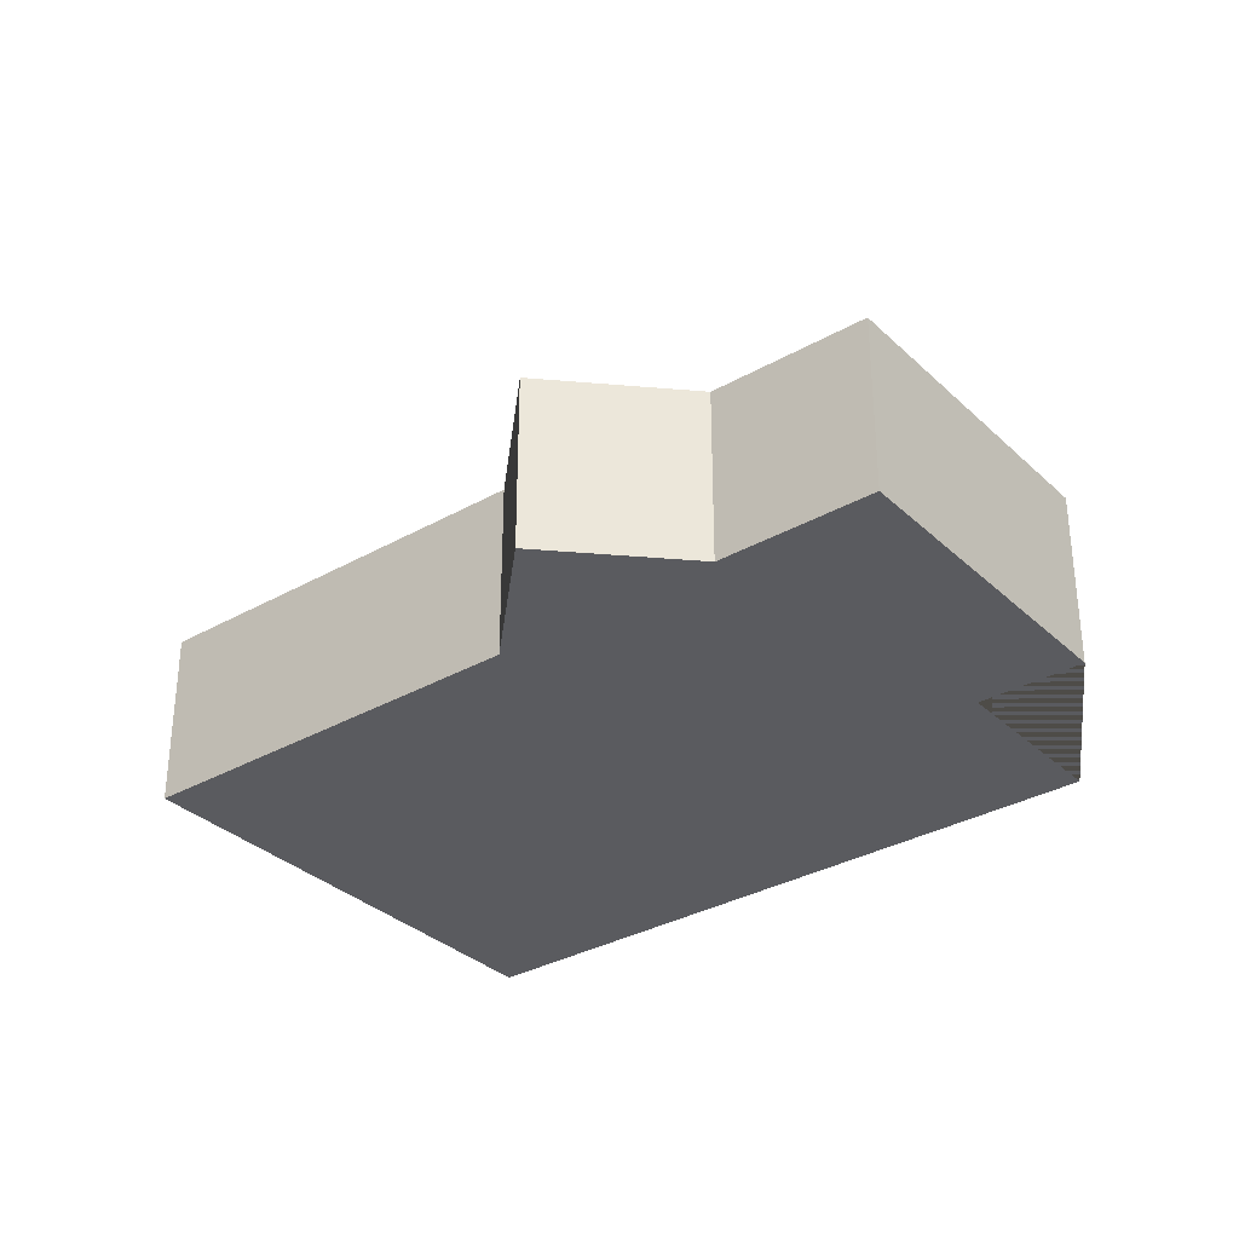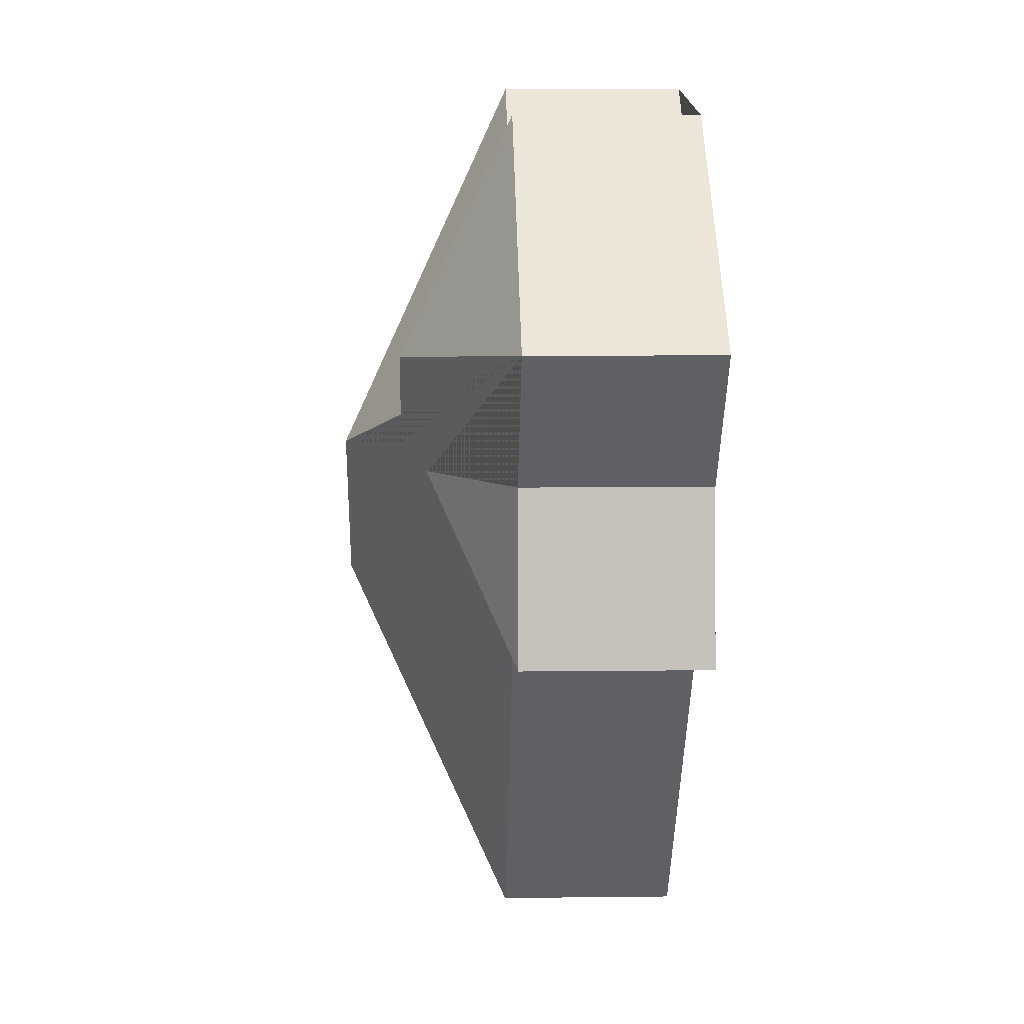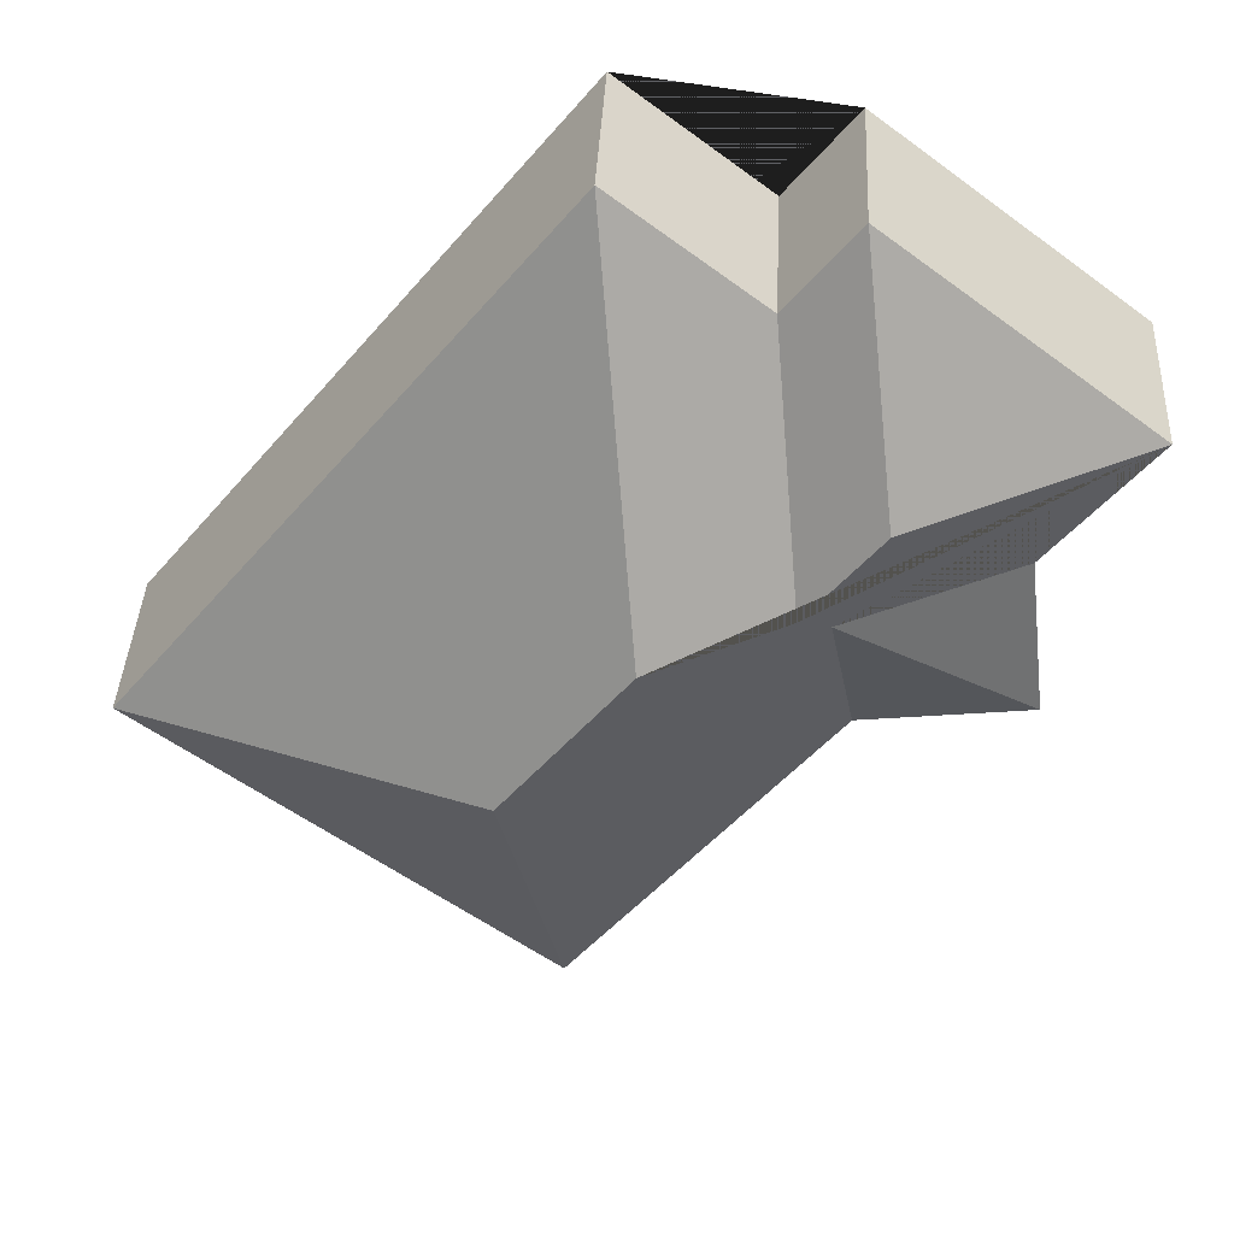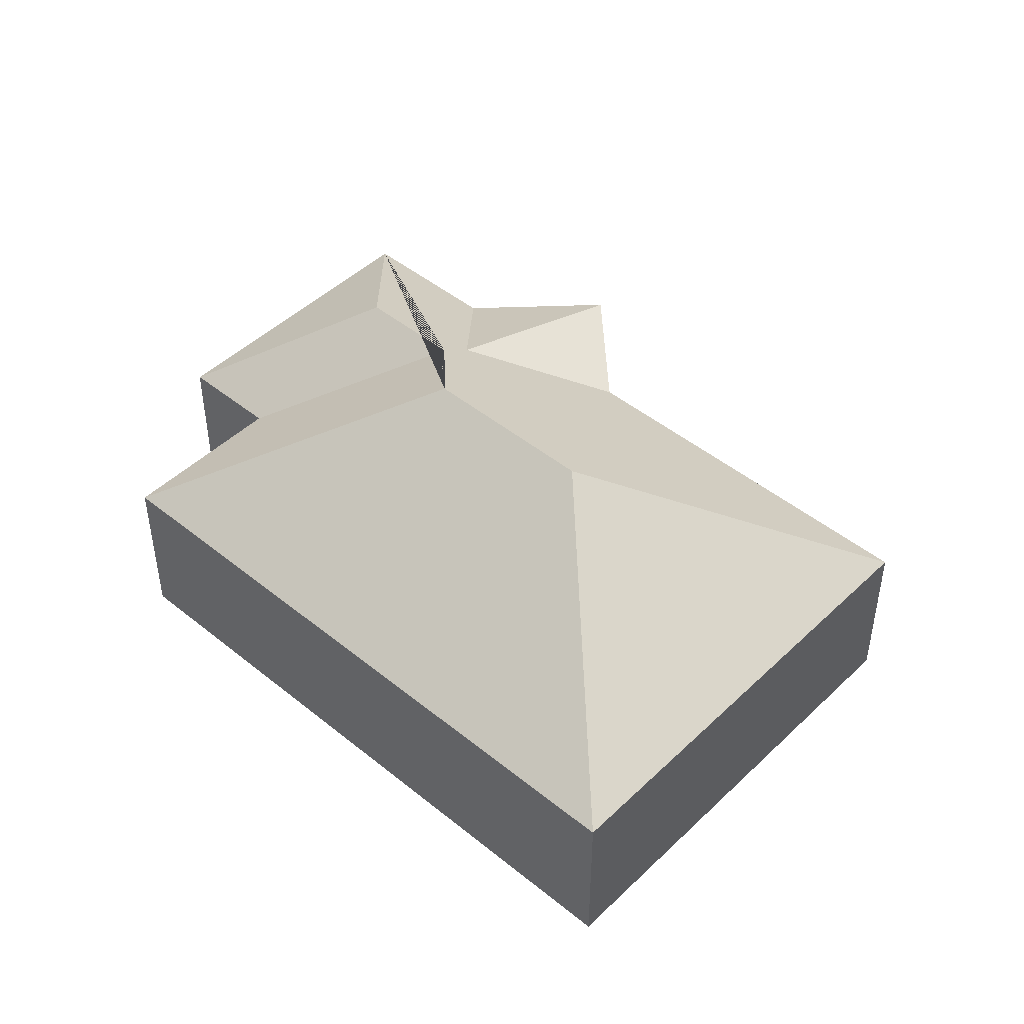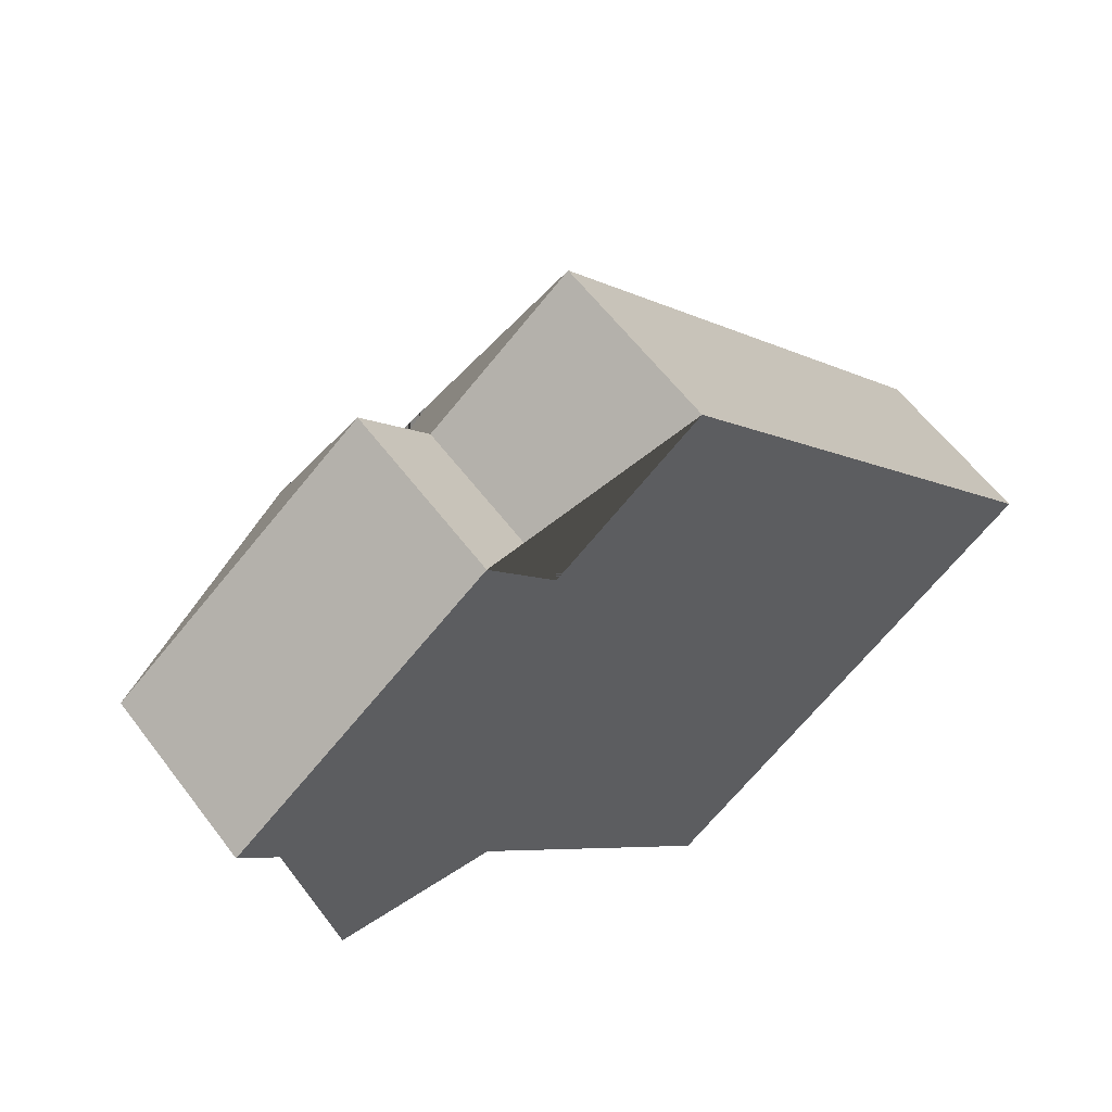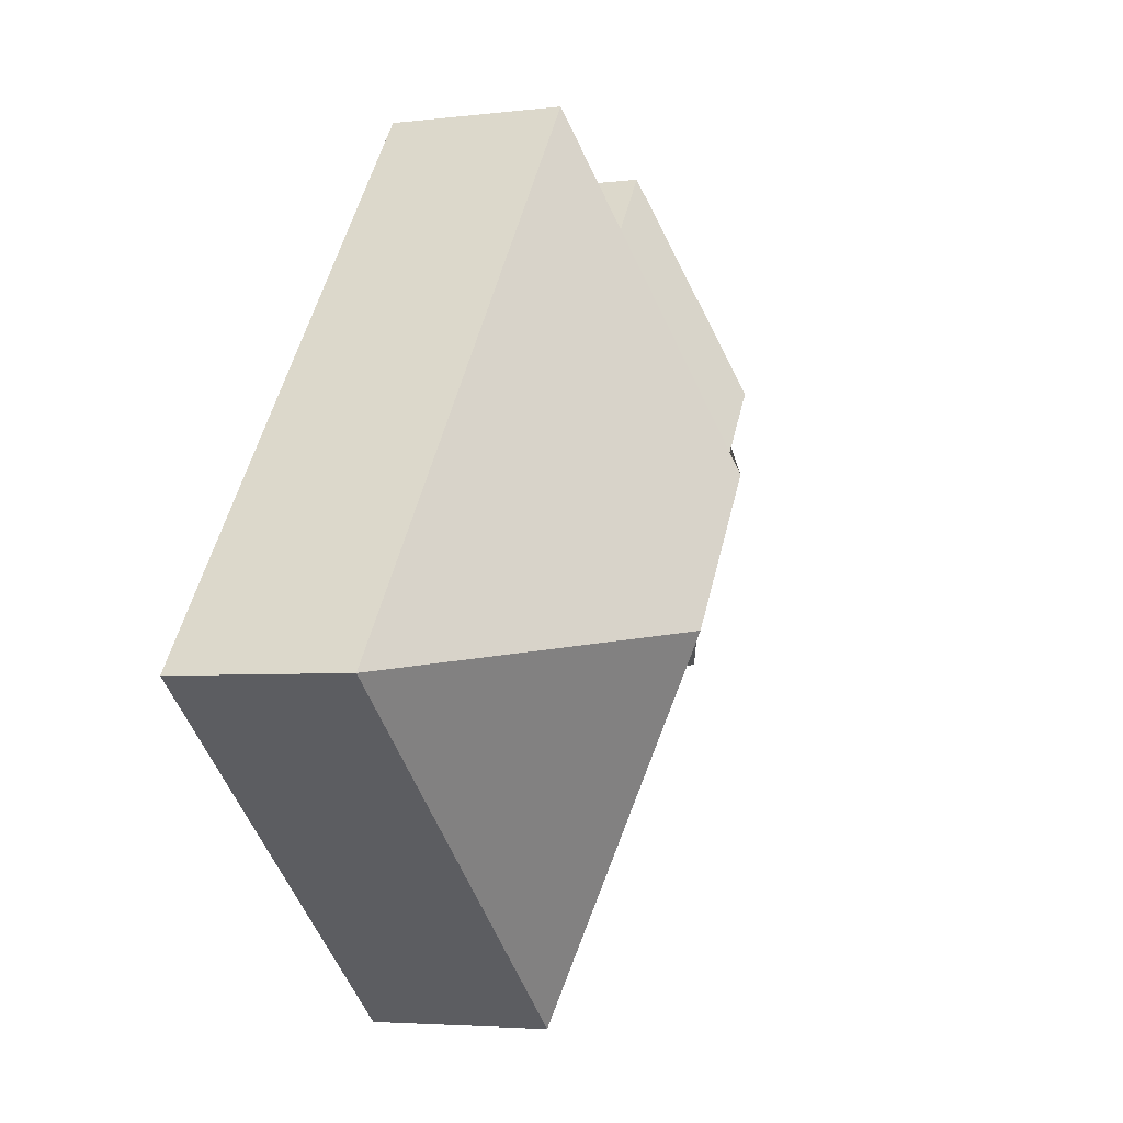
<metadata>
{"format":"obj","ext":"obj","renderer":"f3d","projection":"perspective","resolution":1024,"background":"white","views":[{"elev":-32.9,"azim":-90.0,"up":"+Y"},{"elev":9.1,"azim":-91.8,"up":"+Z"},{"elev":39.6,"azim":-177.1,"up":"+Z"},{"elev":46.6,"azim":94.6,"up":"+Y"},{"elev":59.4,"azim":-36.7,"up":"+Z"},{"elev":-4.3,"azim":111.7,"up":"+Z"}]}
</metadata>
<code>
o BK39_500_015030_0003
v 127.6 75 -29
v 18.55 75 -114.5
v 156.1 75 -65.43
v 217.2 75 -17.46
v 115.6 120.1 -124
v 60.85 75 -168.4
v 133.1 109.9 -172.2
v 145.6 120.1 -162.3
v 52.48 75 -237.7
v 199.8 145 -168.4
v 121.8 75 -246.1
v 250.2 145 -232.7
v 231.4 75 -385.9
v 401.5 75 -252.5
v 127.6 0 -29
v 18.55 0 -114.5
v 60.85 0 -168.4
v 52.48 0 -237.7
v 121.8 0 -246.1
v 231.4 0 -385.9
v 401.5 0 -252.5
v 217.2 0 -17.46
v 156.1 0 -65.43
f 3 4 10 8
f 8 5 1 3
f 1 2 5
f 7 9 6
f 7 11 9
f 2 6 7 11 13 12 10 8 5
f 13 14 12
f 14 4 10 12
f 15 16 17 18 19 20 21 22 23
f 1 15 16 2
f 2 16 17 6
f 6 17 18 9
f 9 18 19 11
f 11 19 20 13
f 13 20 21 14
f 14 21 22 4
f 4 22 23 3
f 3 23 15 1

</code>
